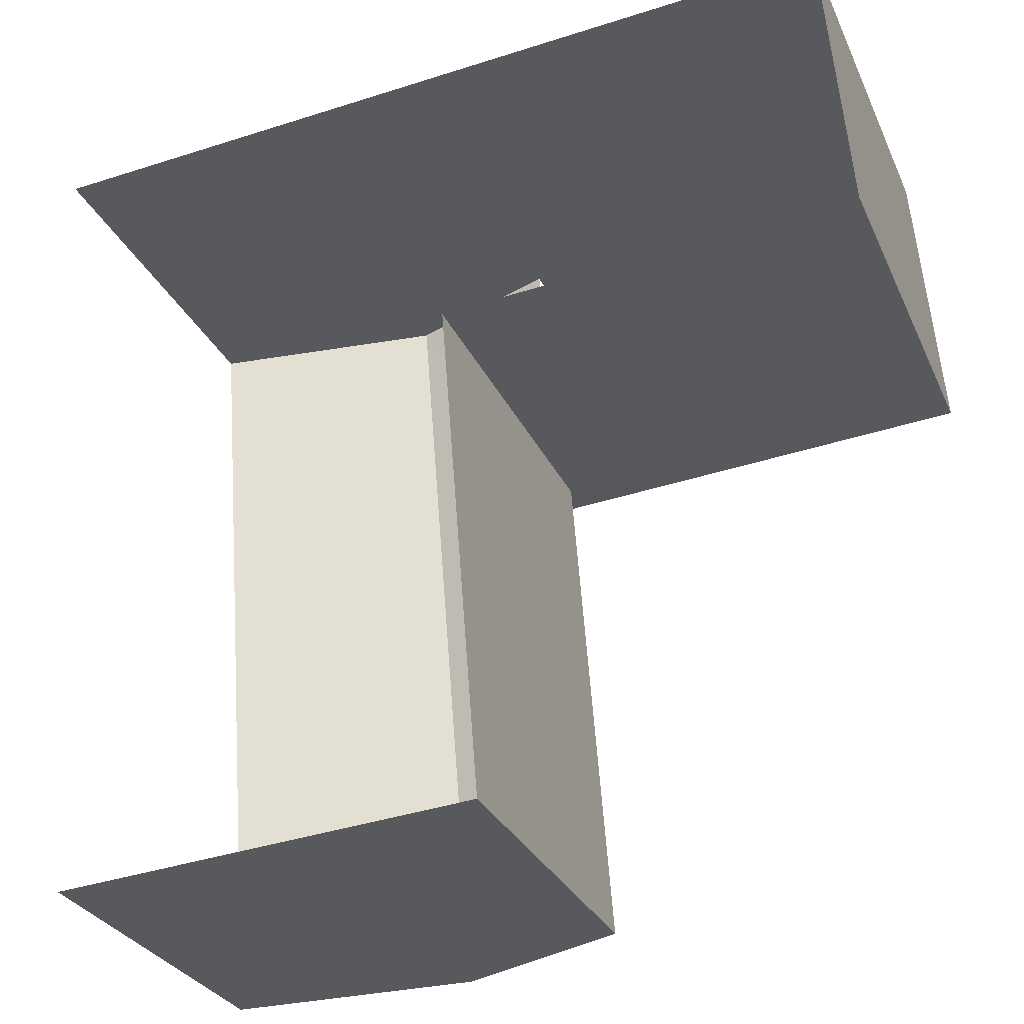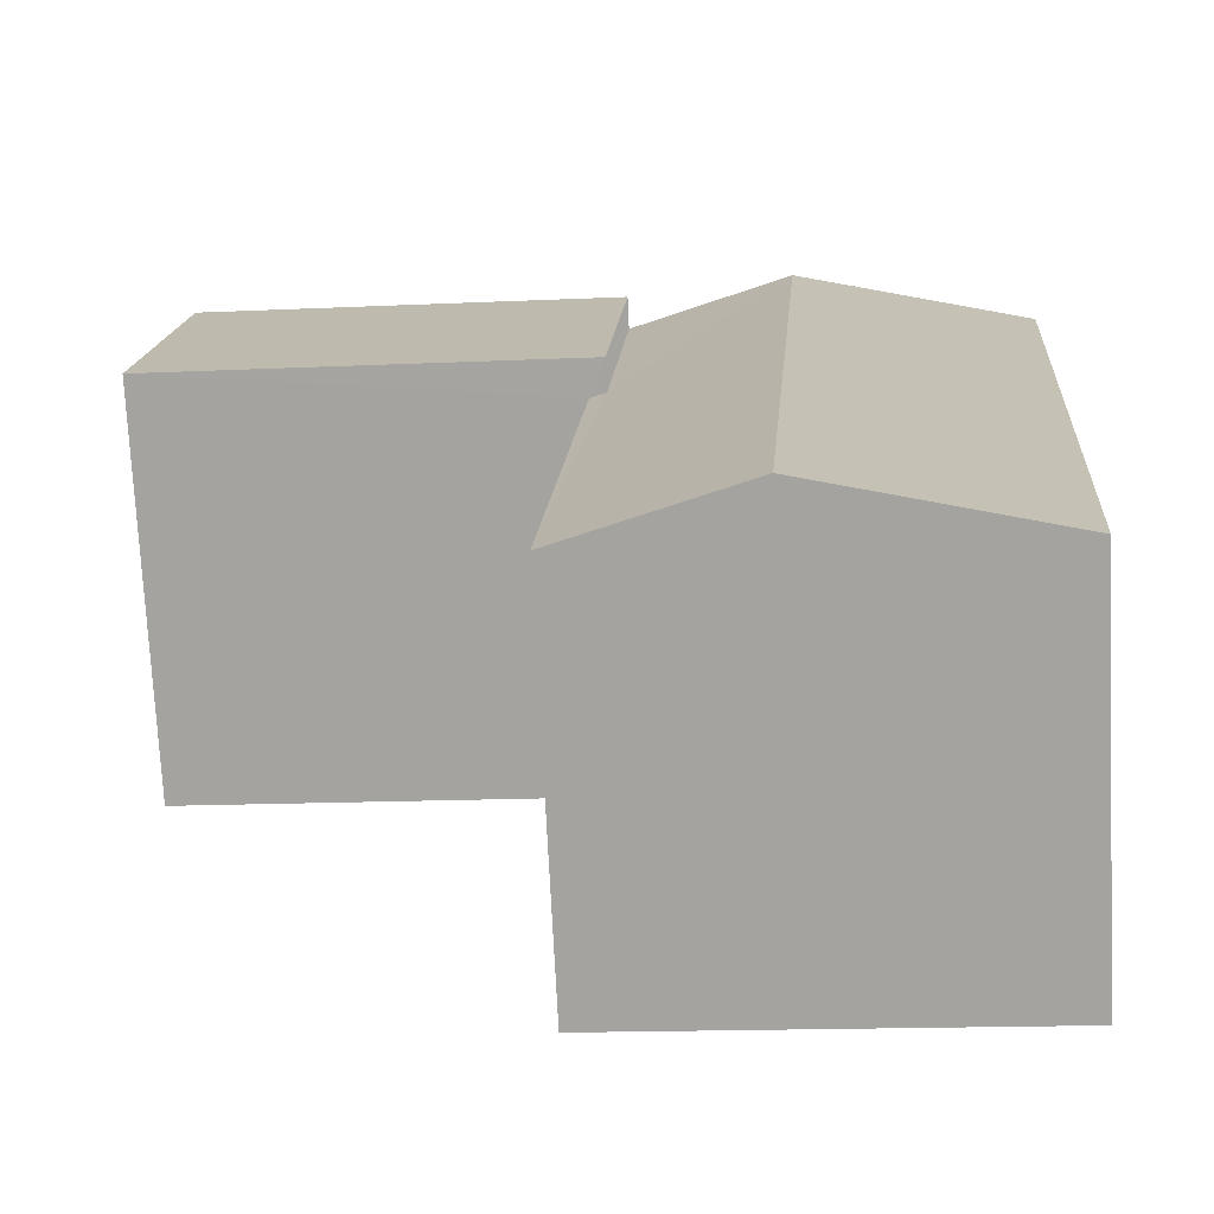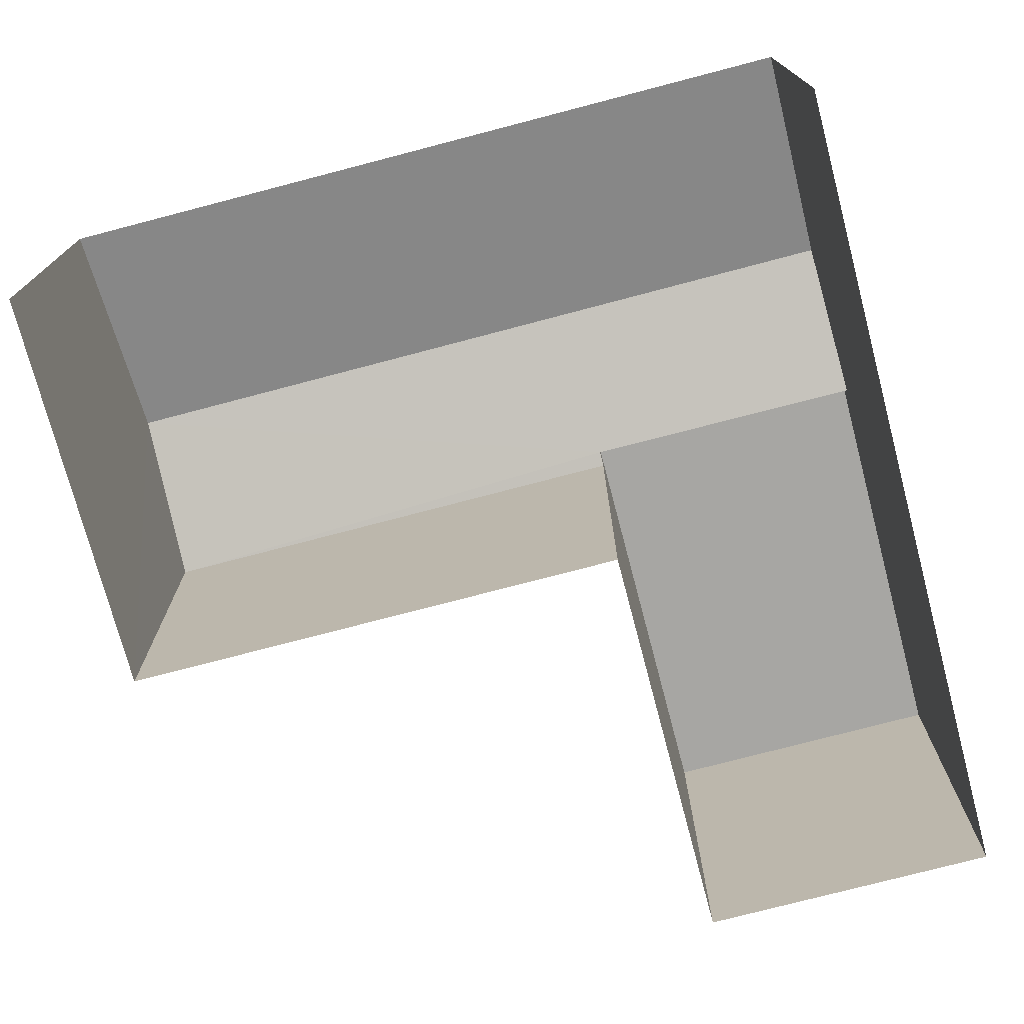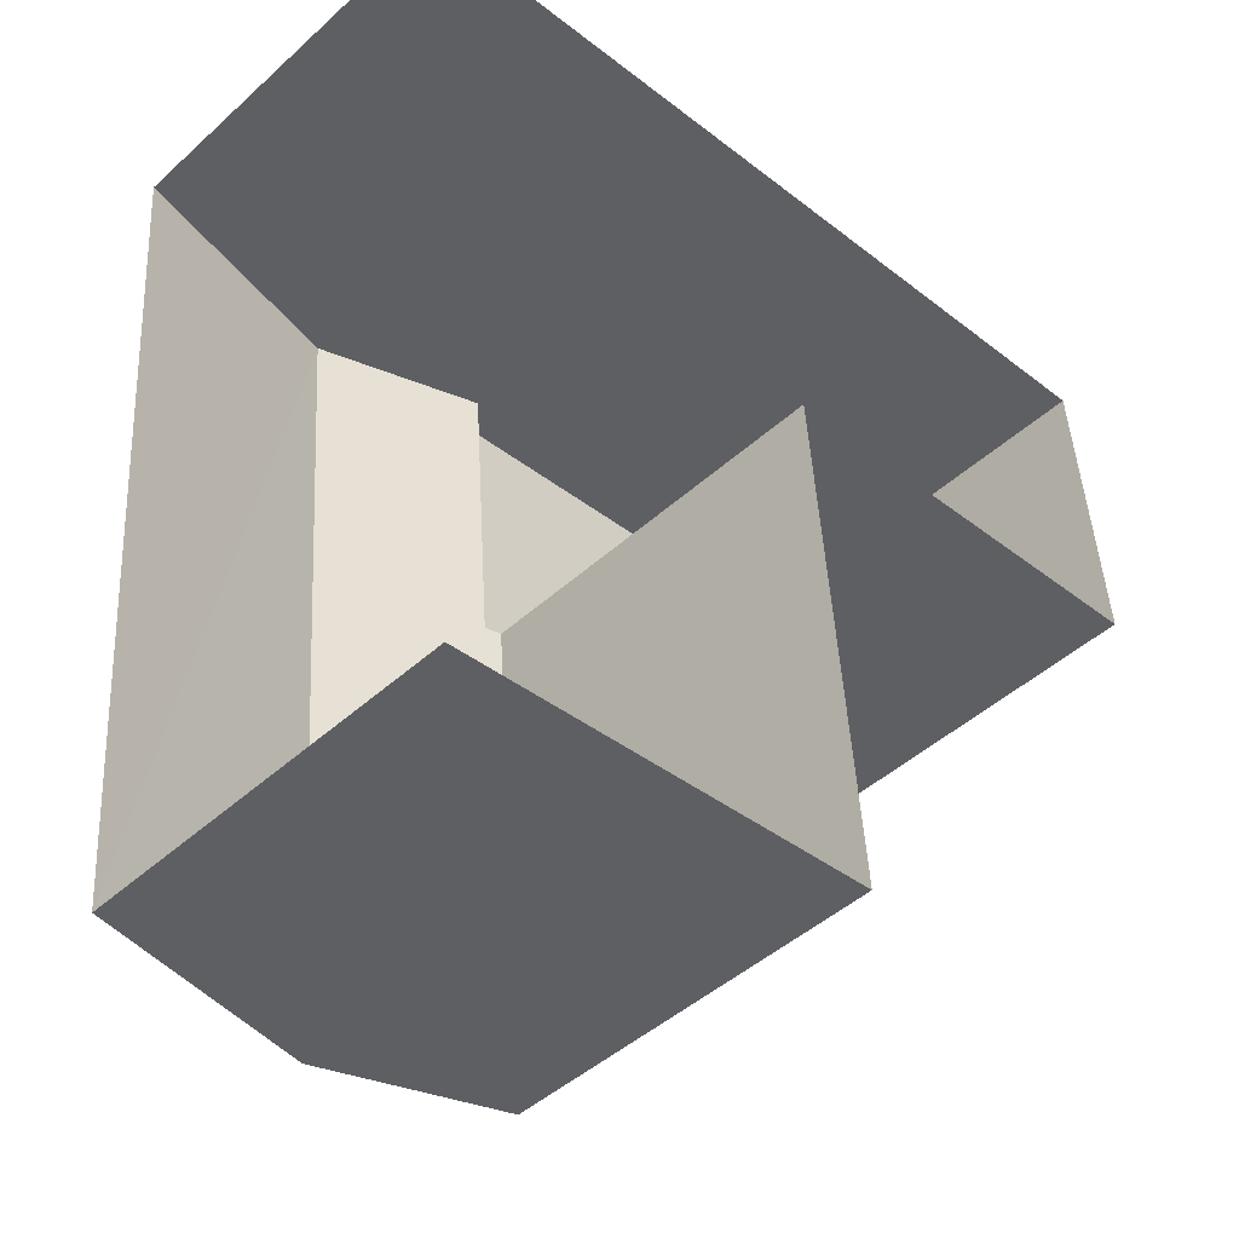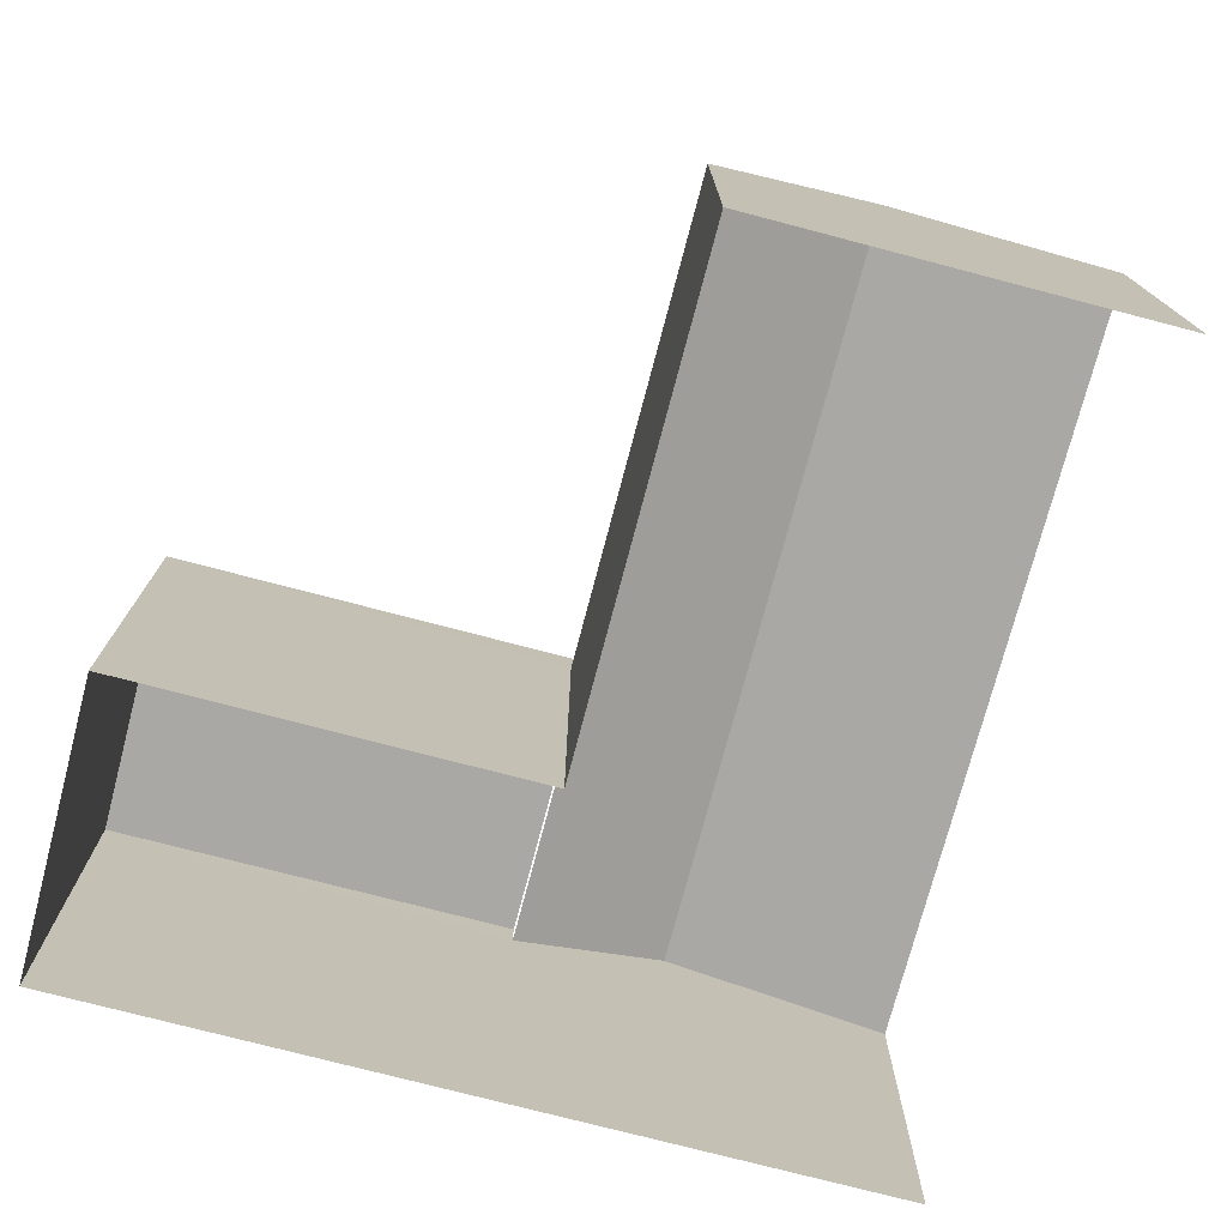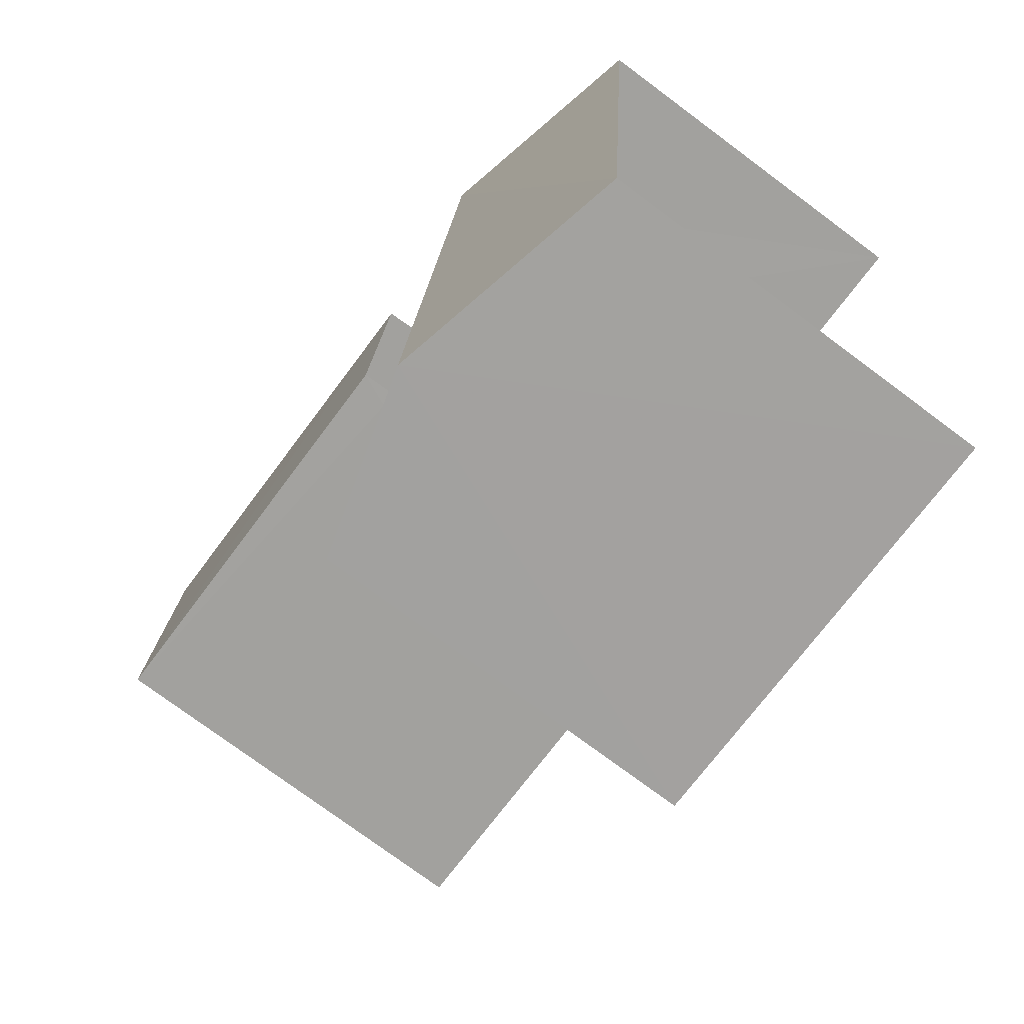
<metadata>
{"format":"obj","ext":"obj","renderer":"f3d","projection":"perspective","resolution":1024,"background":"white","views":[{"elev":-29.0,"azim":-159.3,"up":"+Y"},{"elev":-73.8,"azim":2.9,"up":"+Y"},{"elev":-74.1,"azim":100.3,"up":"+Z"},{"elev":-45.8,"azim":136.0,"up":"+Y"},{"elev":-75.1,"azim":-19.2,"up":"+Z"},{"elev":-76.2,"azim":53.4,"up":"+Y"}]}
</metadata>
<code>
v -3.737e+05 -1.046e+05 24.77
v -3.737e+05 -1.045e+05 24.77
v -3.737e+05 -1.046e+05 24.77
v -3.737e+05 -1.045e+05 24.77
v -3.737e+05 -1.045e+05 24.77
v -3.737e+05 -1.045e+05 24.77
v -3.737e+05 -1.045e+05 31.61
v -3.737e+05 -1.046e+05 31.61
v -3.737e+05 -1.045e+05 31.69
v -3.737e+05 -1.046e+05 32.55
v -3.737e+05 -1.045e+05 32.55
v -3.737e+05 -1.045e+05 31.69
v -3.737e+05 -1.046e+05 31.61
v -3.737e+05 -1.045e+05 31.61
v -3.737e+05 -1.045e+05 32.27
v -3.737e+05 -1.045e+05 32.27
v -3.737e+05 -1.045e+05 32.27
v -3.737e+05 -1.045e+05 32.27
f 1 2 3
f 3 2 4
f 4 2 5
f 2 6 5
f 13 3 4
f 14 13 4
f 9 16 18
f 9 12 16
f 7 8 9
f 8 10 9
f 9 11 12
f 9 10 11
f 13 14 11
f 10 13 11
f 15 16 17
f 15 18 16
f 8 1 10
f 1 3 10
f 3 13 10
f 2 1 8
f 7 2 8
f 14 4 11
f 16 12 17
f 17 12 5
f 12 4 5
f 11 4 12
f 6 7 15
f 15 7 18
f 6 2 7
f 18 7 9
f 17 5 6
f 15 17 6

</code>
